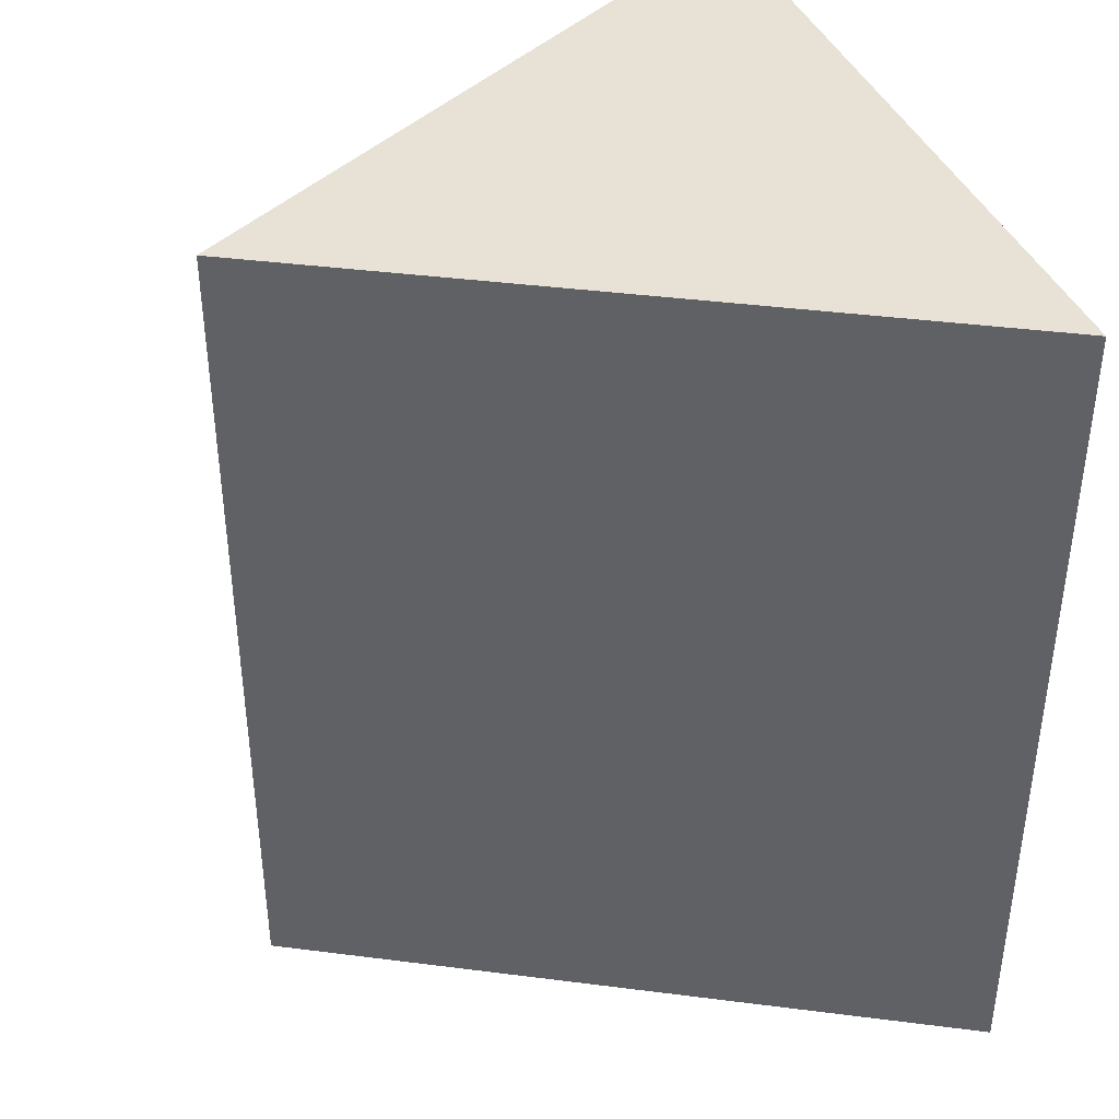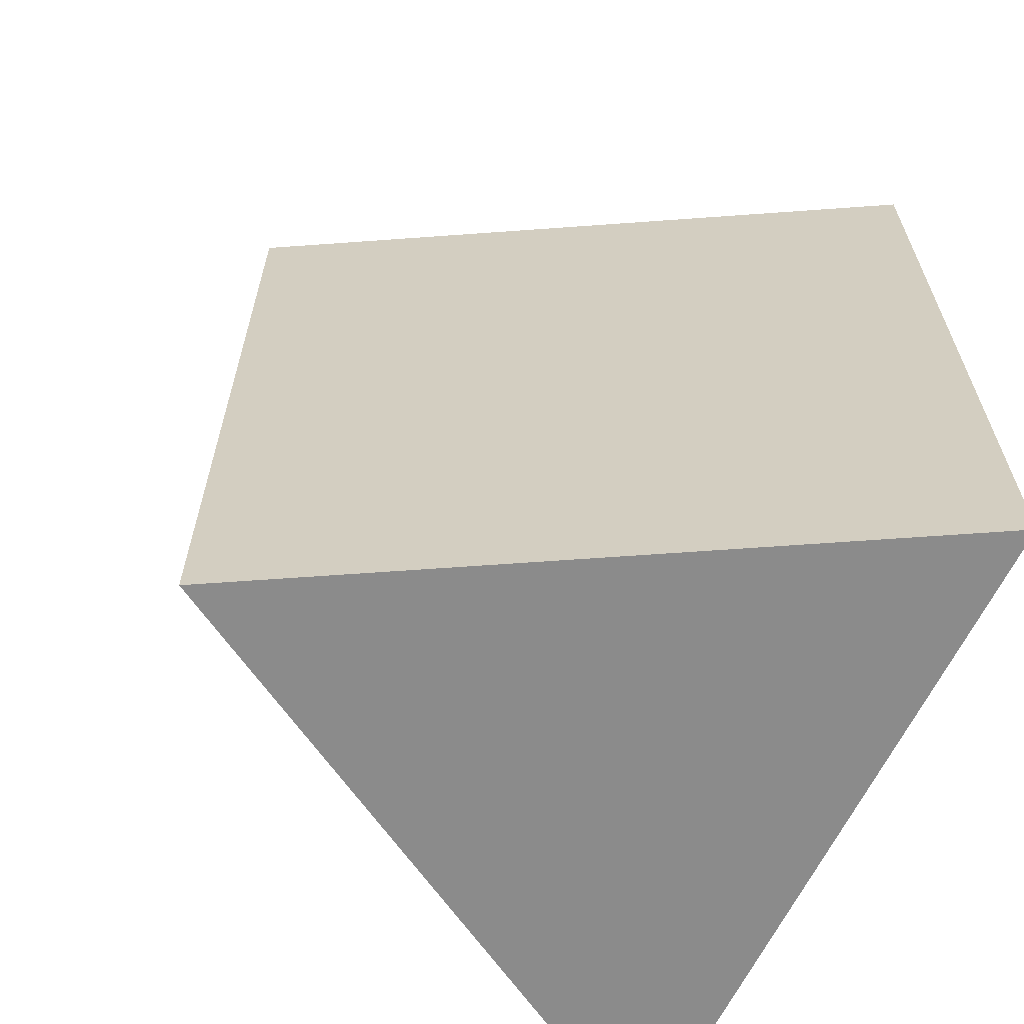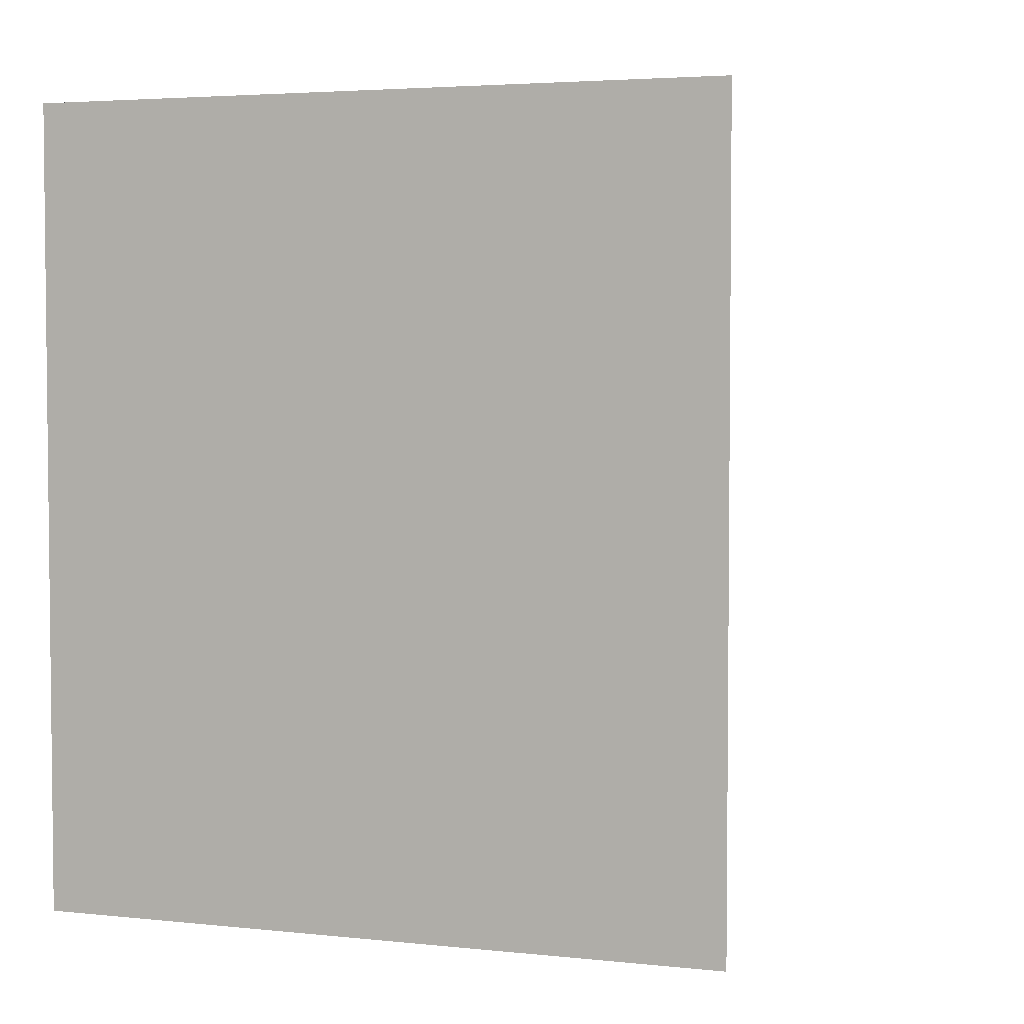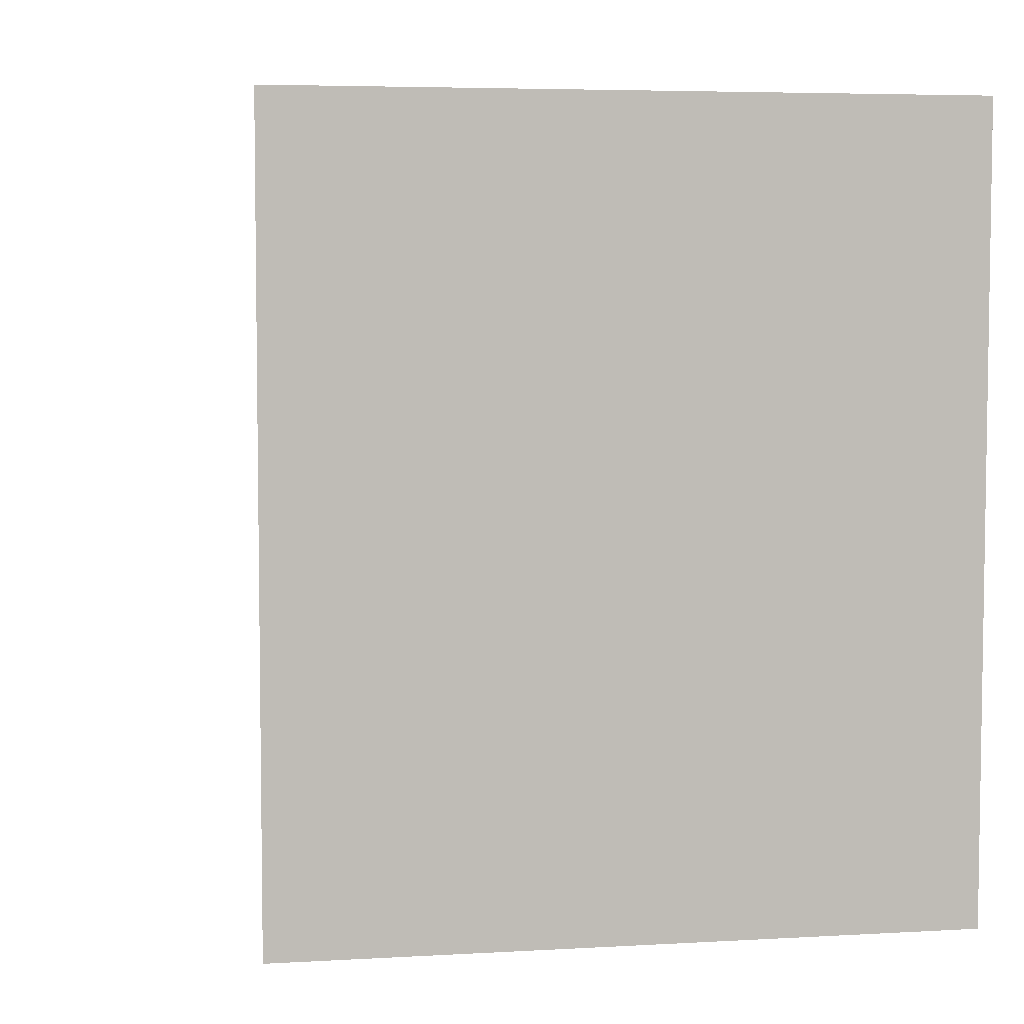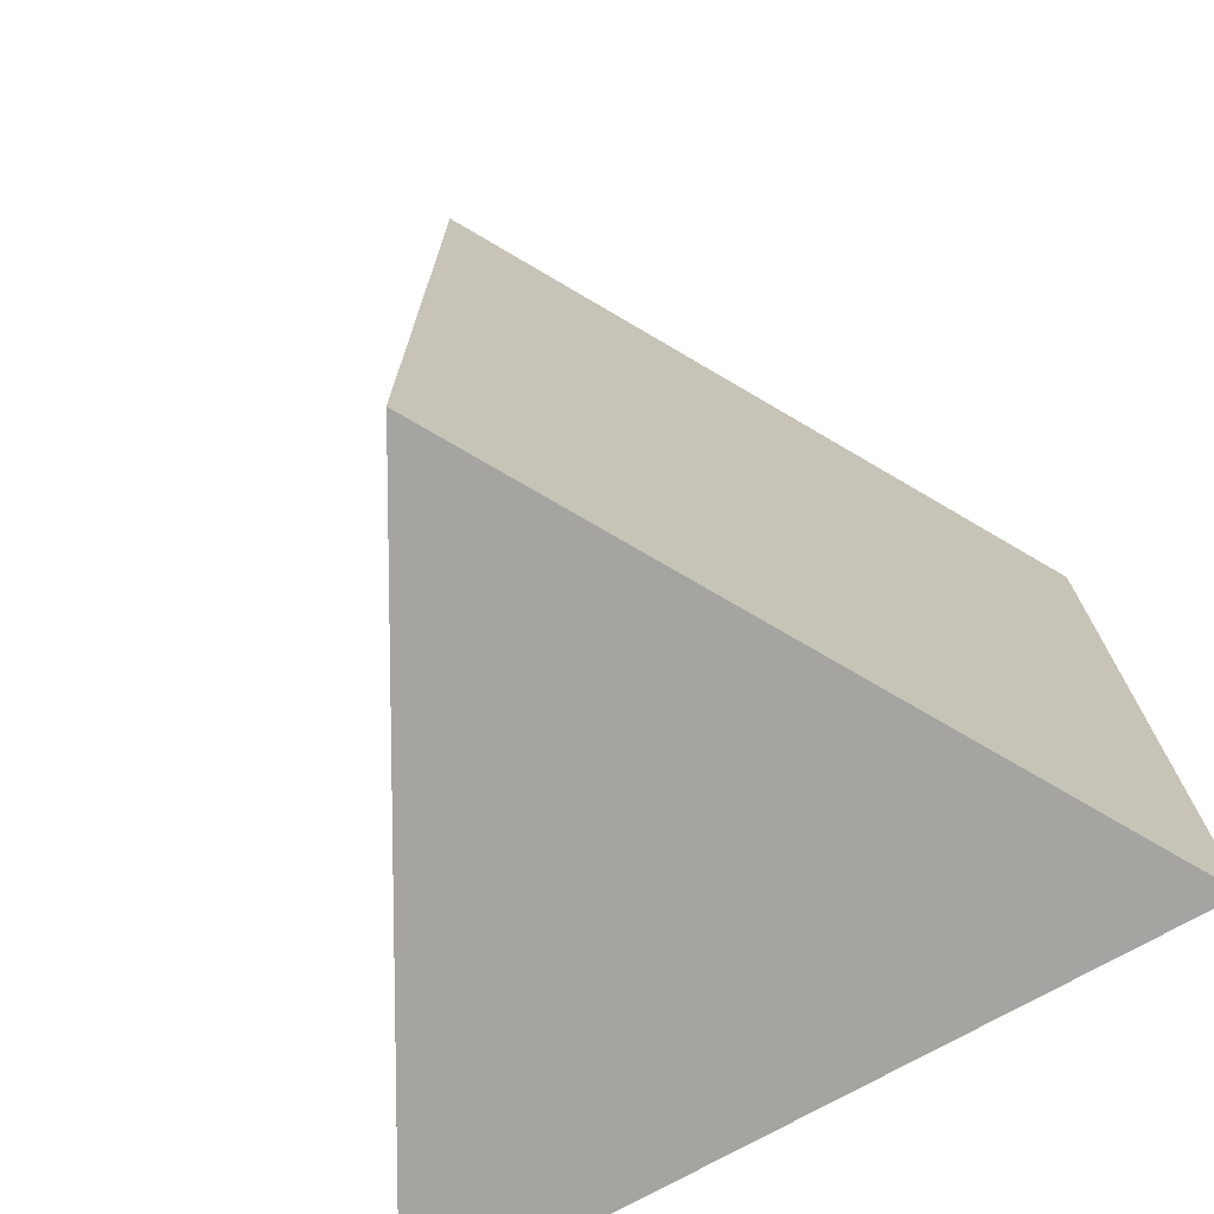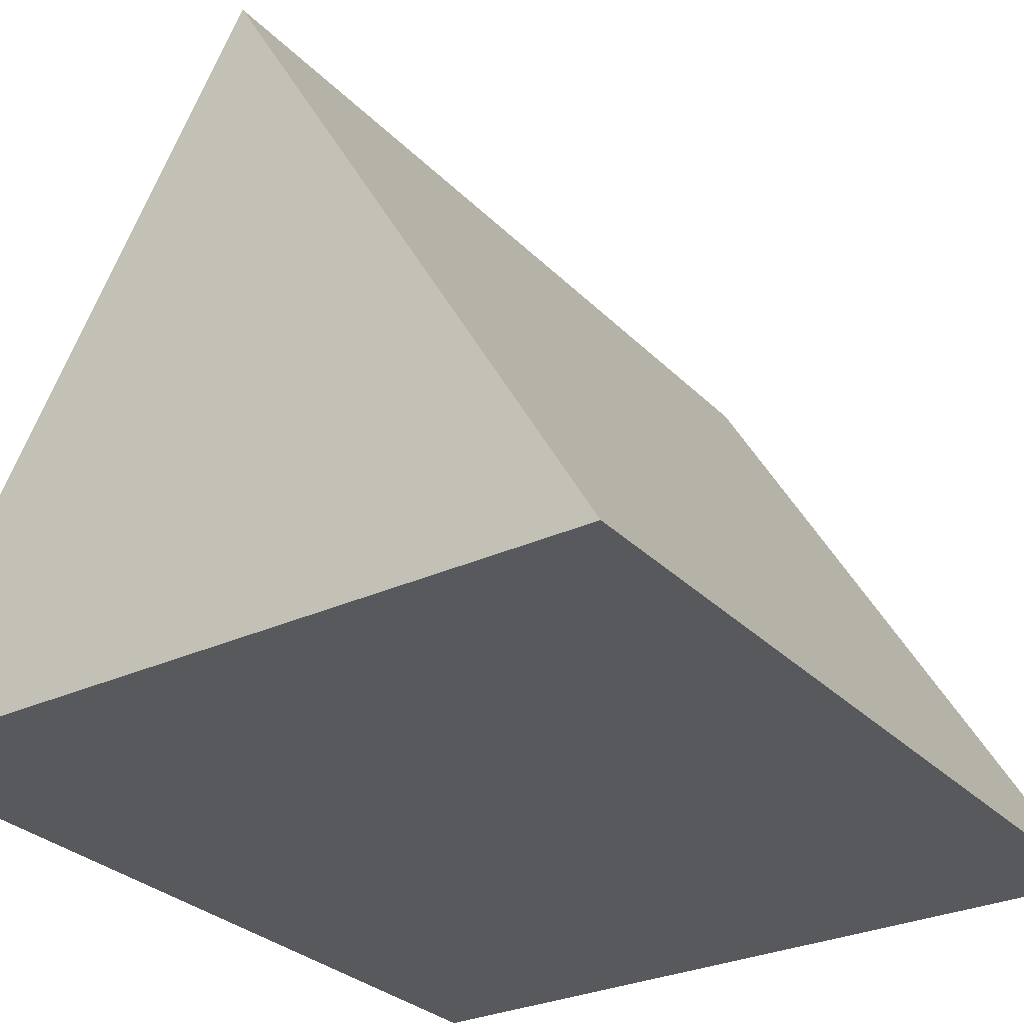
<metadata>
{"format":"obj","ext":"obj","renderer":"f3d","projection":"perspective","resolution":1024,"background":"white","views":[{"elev":40.4,"azim":68.9,"up":"+Y"},{"elev":-63.8,"azim":64.2,"up":"+Y"},{"elev":3.8,"azim":-40.1,"up":"+Y"},{"elev":5.3,"azim":49.9,"up":"+Y"},{"elev":-73.2,"azim":29.5,"up":"+Y"},{"elev":-29.2,"azim":-145.5,"up":"+Z"}]}
</metadata>
<code>
o 0
v -0 -0.5 0.5
v -0 0.5 0.5
v -0.433 0.5 -0.25
v -0.433 -0.5 -0.25
v -0.433 -0.5 -0.25
v -0.433 0.5 -0.25
v 0.433 0.5 -0.25
v 0.433 -0.5 -0.25
v -0.433 0.5 -0.25
v -0 0.5 0.5
v 0.433 0.5 -0.25
v 0.433 -0.5 -0.25
v 0.433 0.5 -0.25
v -0 0.5 0.5
v -0 -0.5 0.5
v -0 -0.5 0.5
v -0.433 -0.5 -0.25
v 0.433 -0.5 -0.25
f 1 2 3
f 1 3 4
f 5 6 7
f 5 7 8
f 9 10 11
f 12 13 14
f 12 14 15
f 16 17 18

</code>
